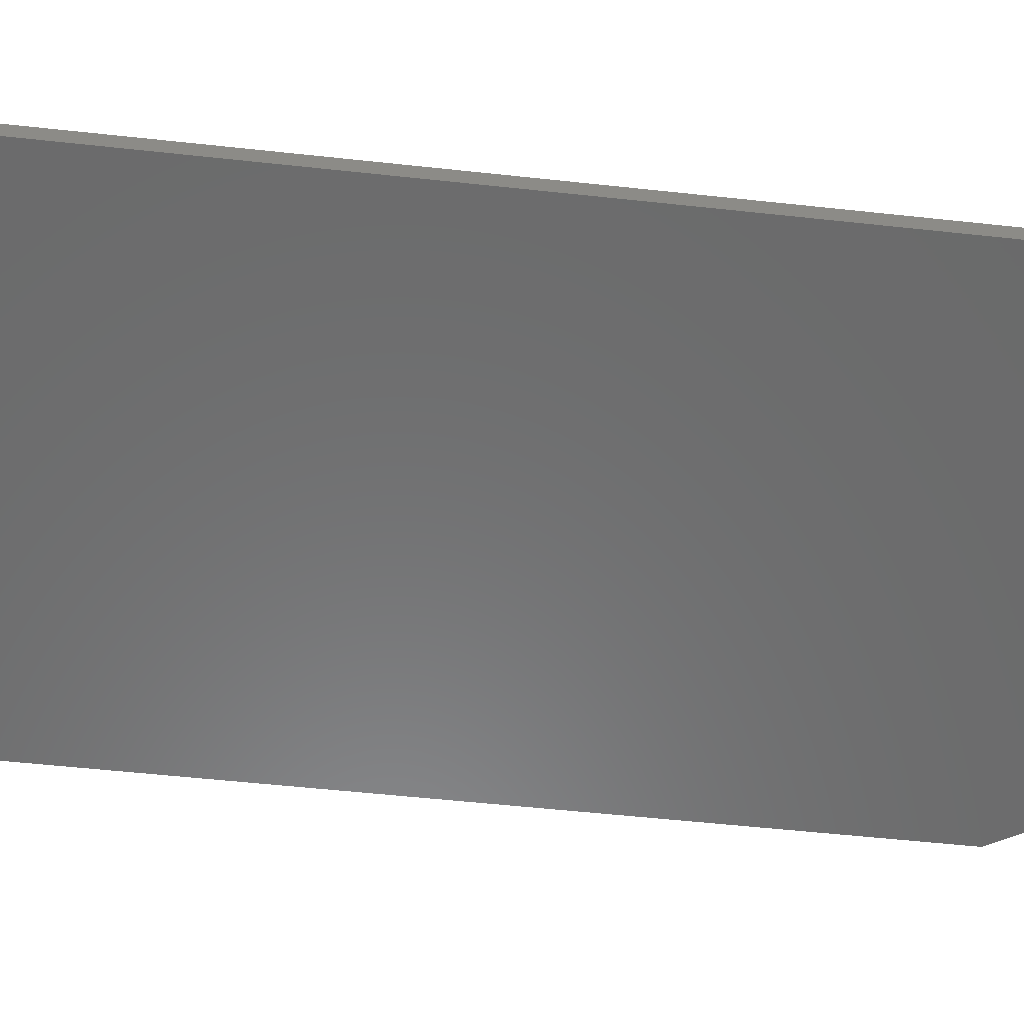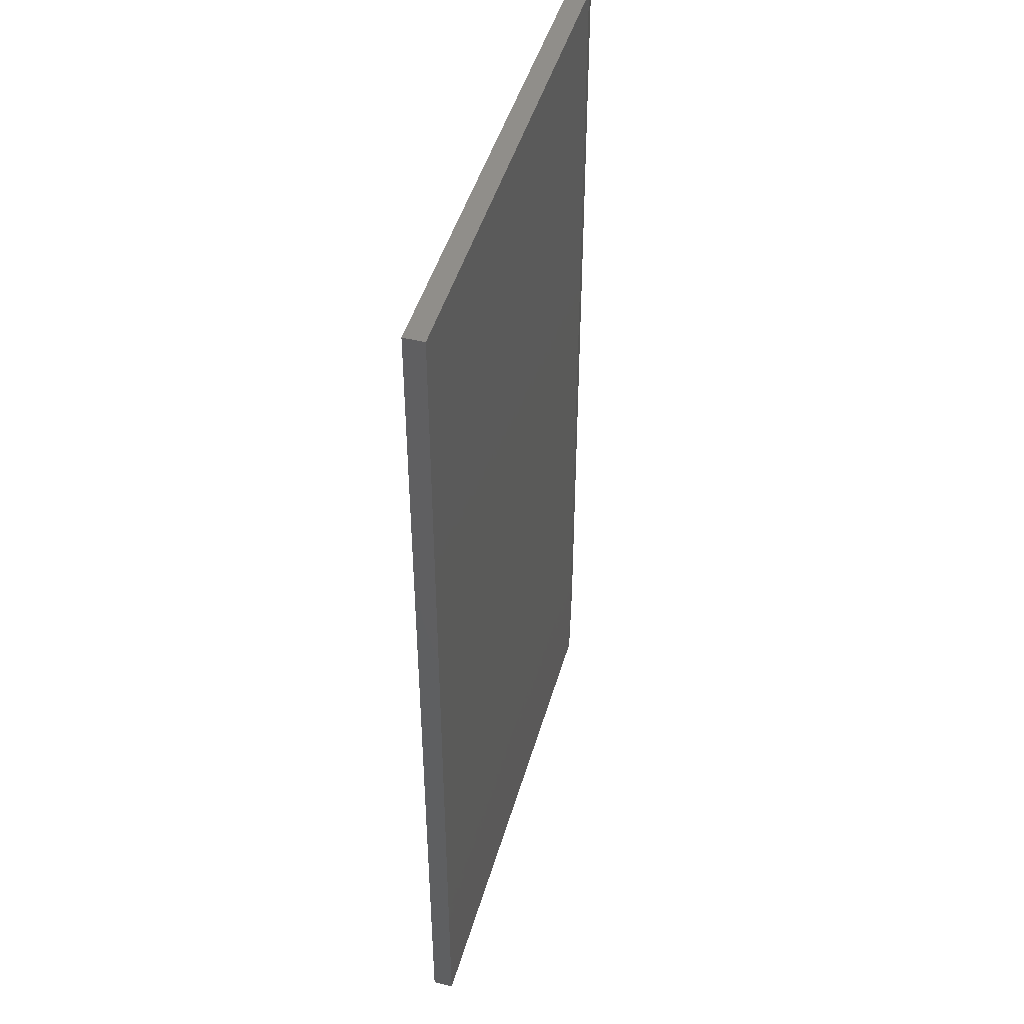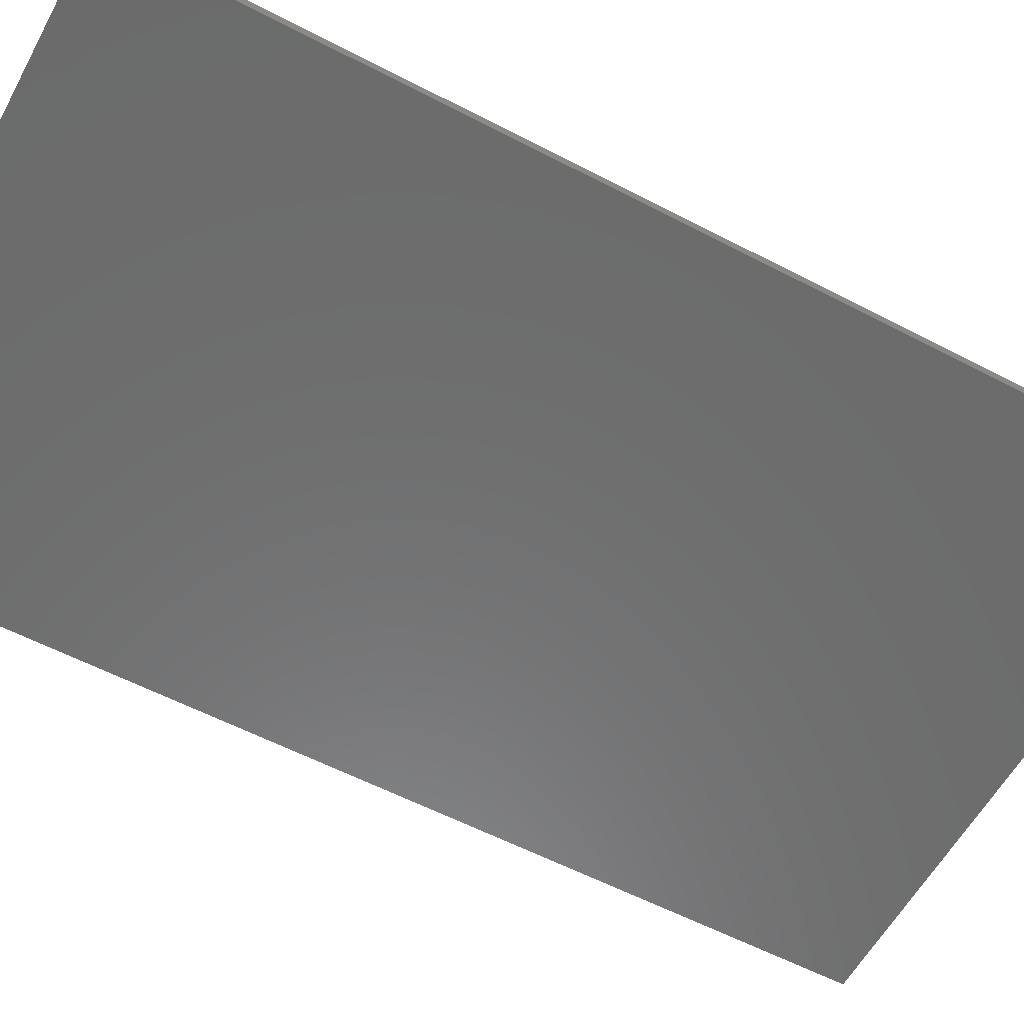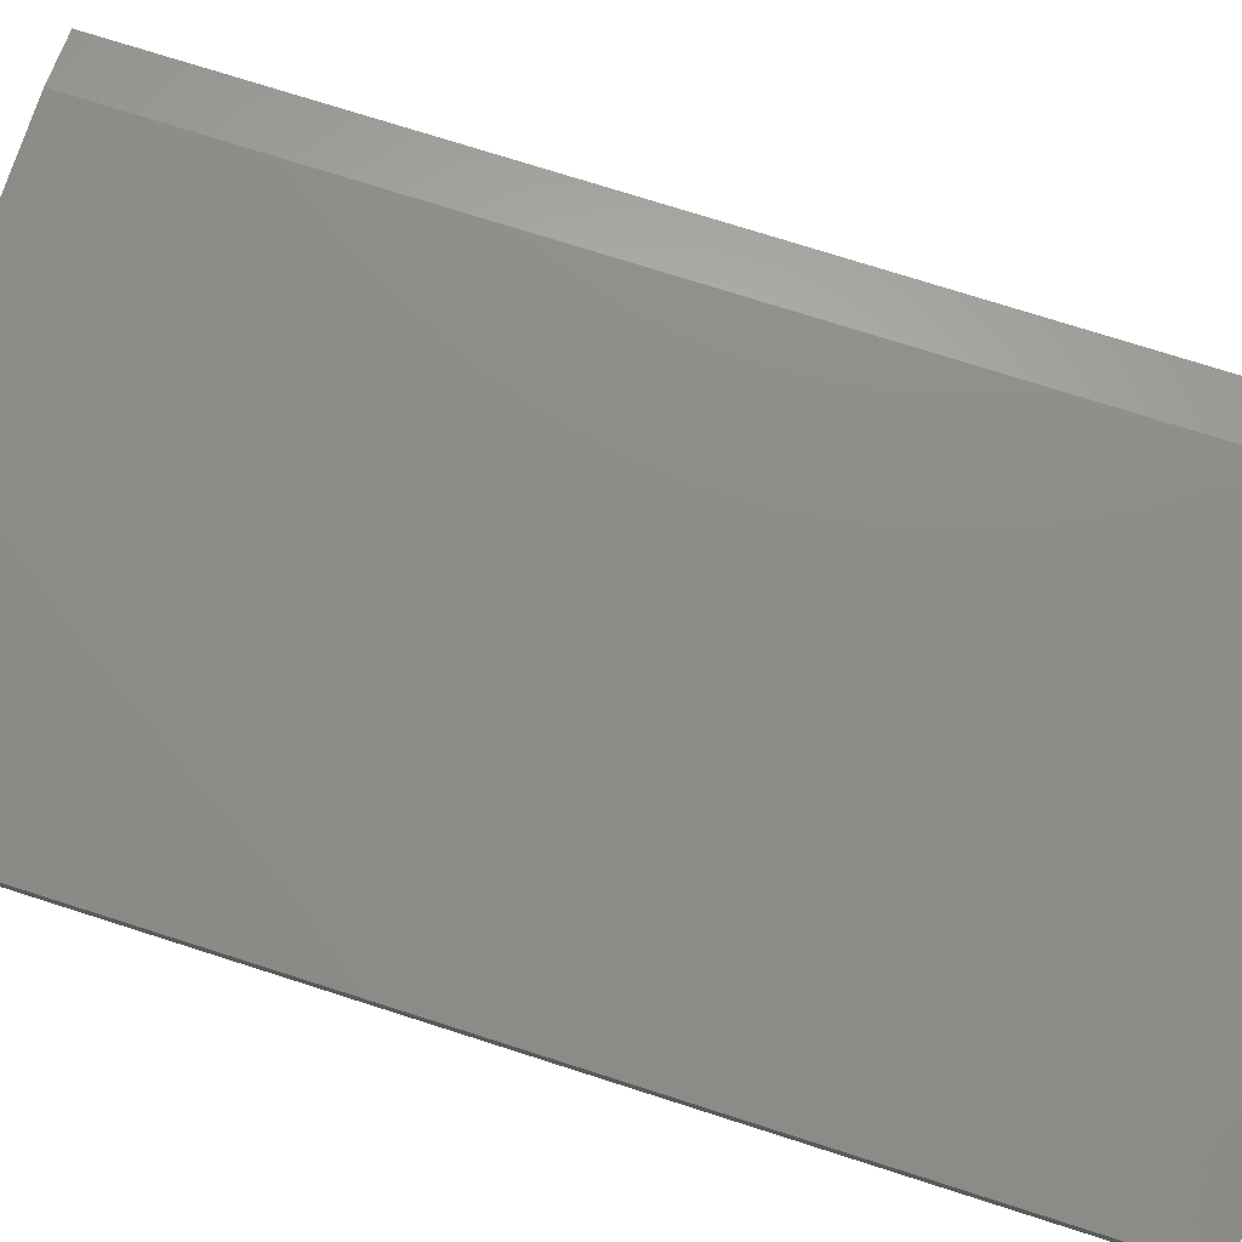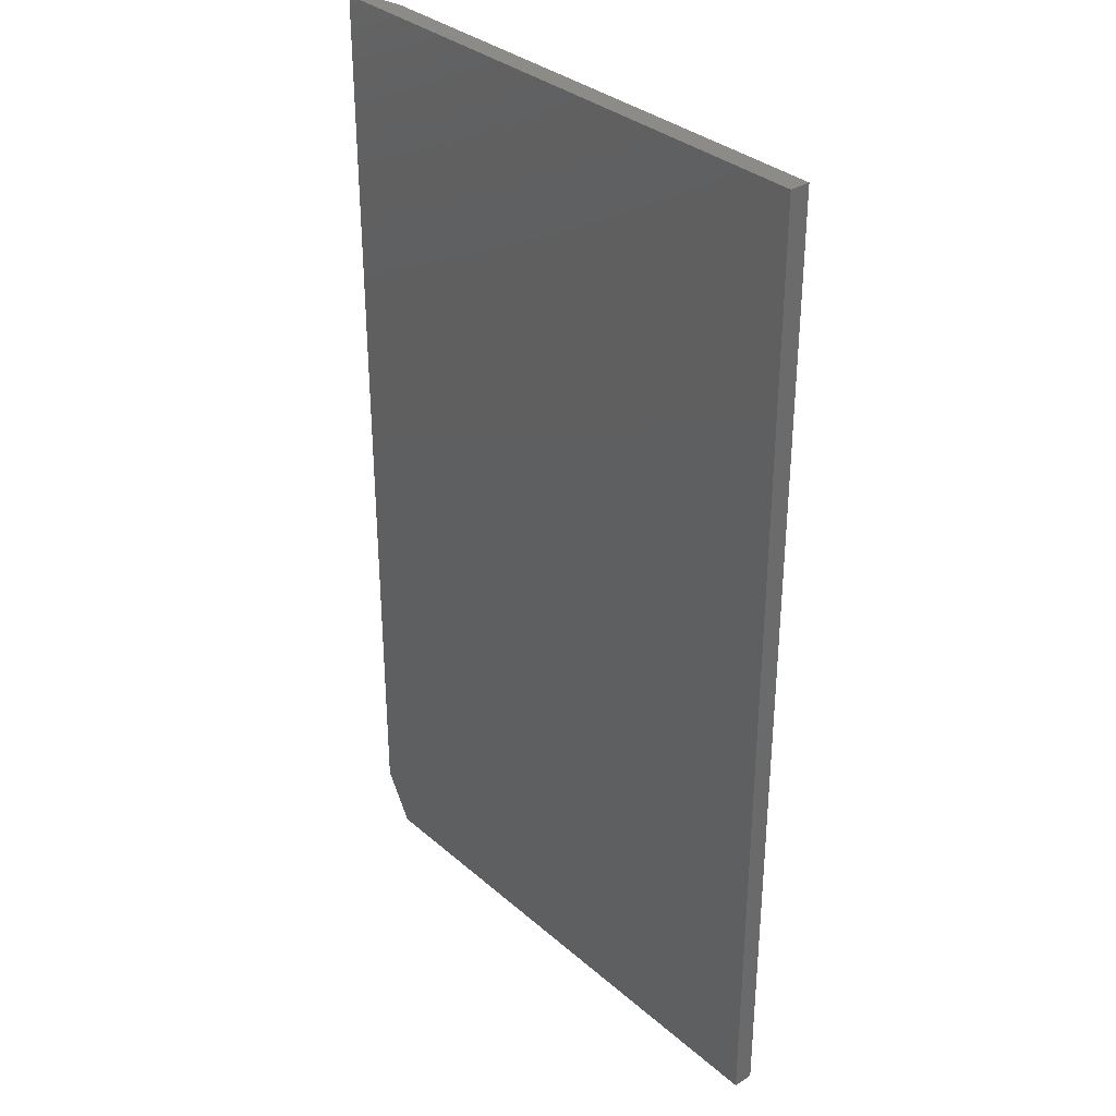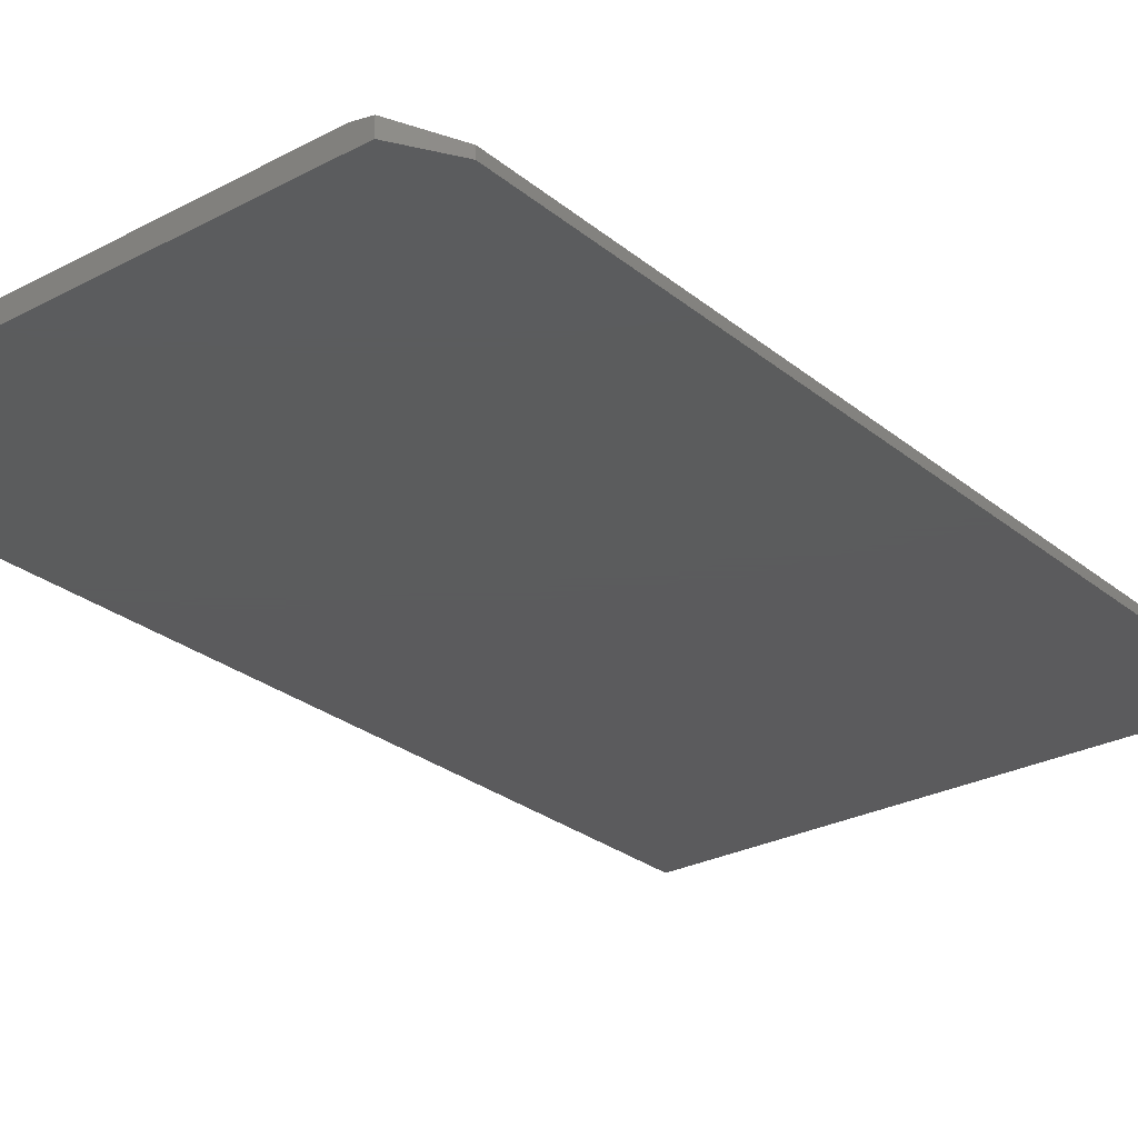
<metadata>
{"format":"stl","ext":"stl","renderer":"f3d","projection":"perspective","resolution":1024,"background":"white","views":[{"elev":-57.2,"azim":83.6,"up":"+Y"},{"elev":46.3,"azim":105.8,"up":"+Z"},{"elev":-58.1,"azim":-118.4,"up":"+Y"},{"elev":74.7,"azim":107.7,"up":"+Y"},{"elev":33.4,"azim":49.5,"up":"+Z"},{"elev":-27.3,"azim":-140.9,"up":"+Y"}]}
</metadata>
<code>
# stl→obj: 12 verts, 20 faces
v -0.4375 -0.01562 0.75
v -0.3594 1.709e-16 0.75
v -0.4375 -0.01562 -0.6719
v -0.3594 4.337e-18 -0.75
v -0.3906 -0.00625 -0.75
v -0.4375 -0.03125 0.75
v -0.4375 -0.03125 -0.6719
v 0.4467 4.908e-17 -0.75
v 0.4467 -0.03125 -0.75
v -0.3906 -0.03125 -0.75
v 0.4467 -0.03125 0.75
v 0.4467 2.156e-16 0.75
f 1 2 3
f 3 2 4
f 3 4 5
f 6 1 7
f 7 1 3
f 8 9 4
f 4 9 10
f 4 10 5
f 11 6 9
f 9 6 7
f 9 7 10
f 10 7 5
f 5 7 3
f 4 2 8
f 8 2 12
f 11 12 6
f 6 12 2
f 6 2 1
f 9 8 11
f 11 8 12

</code>
